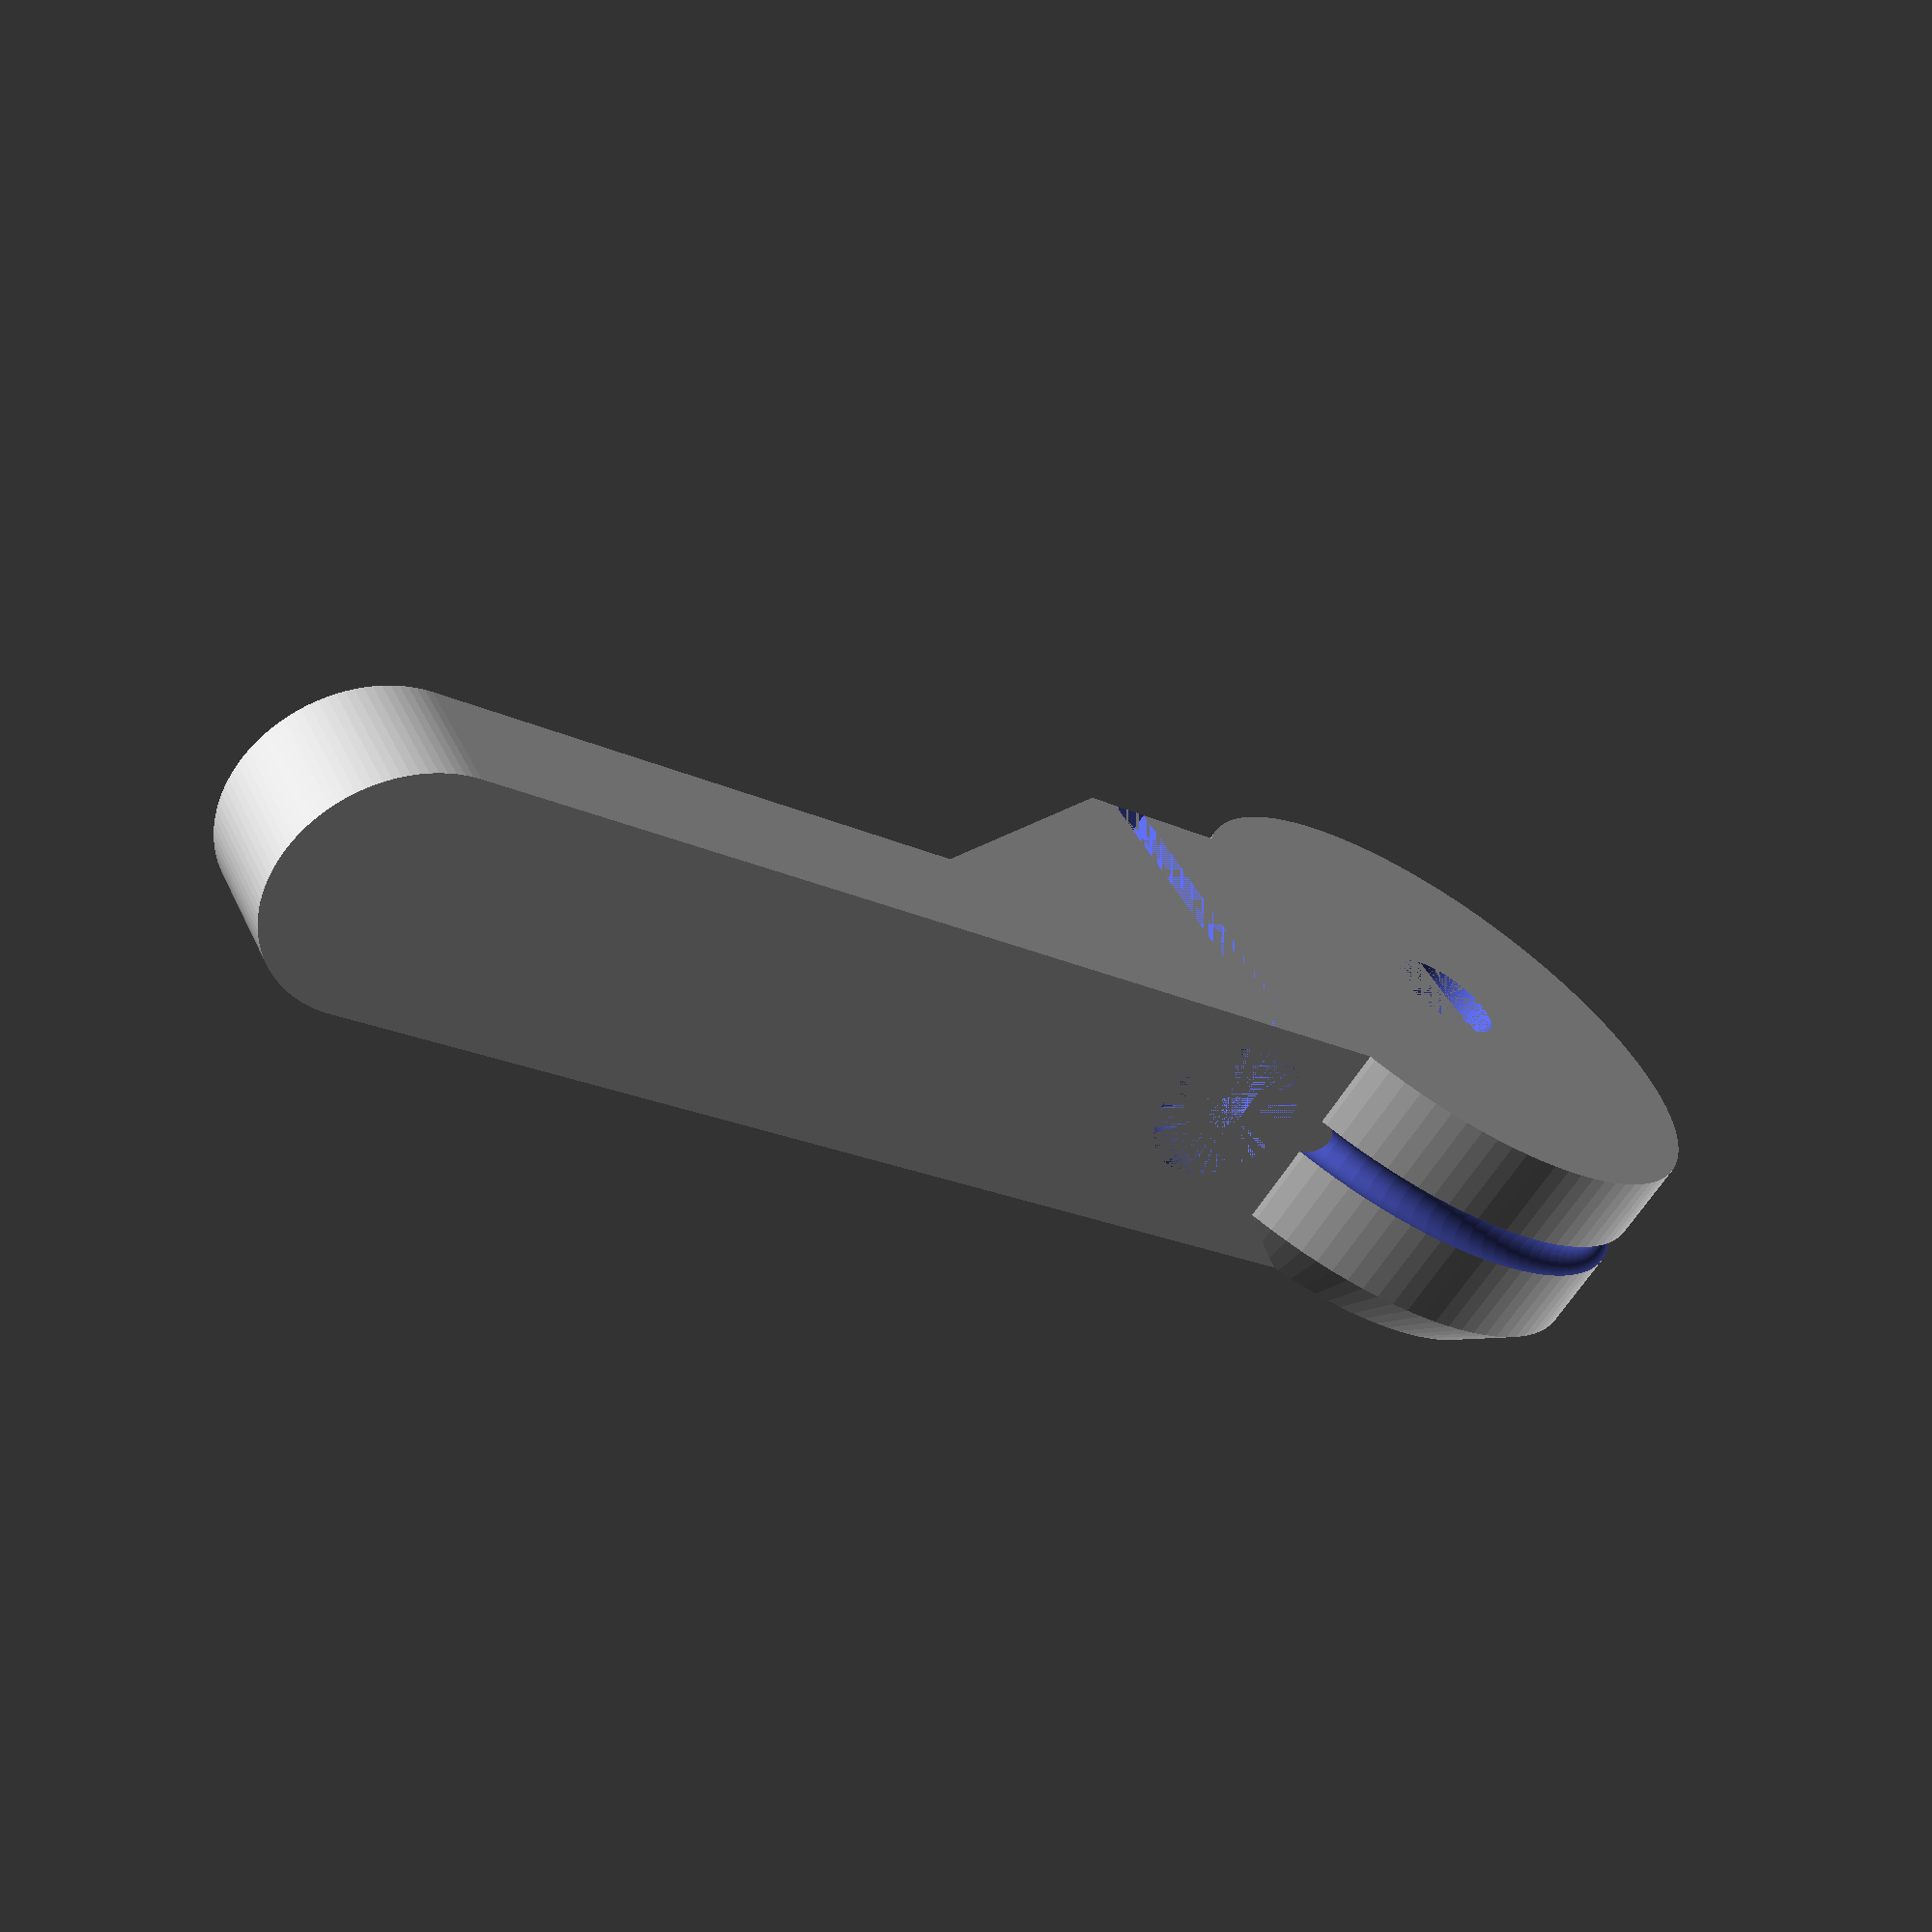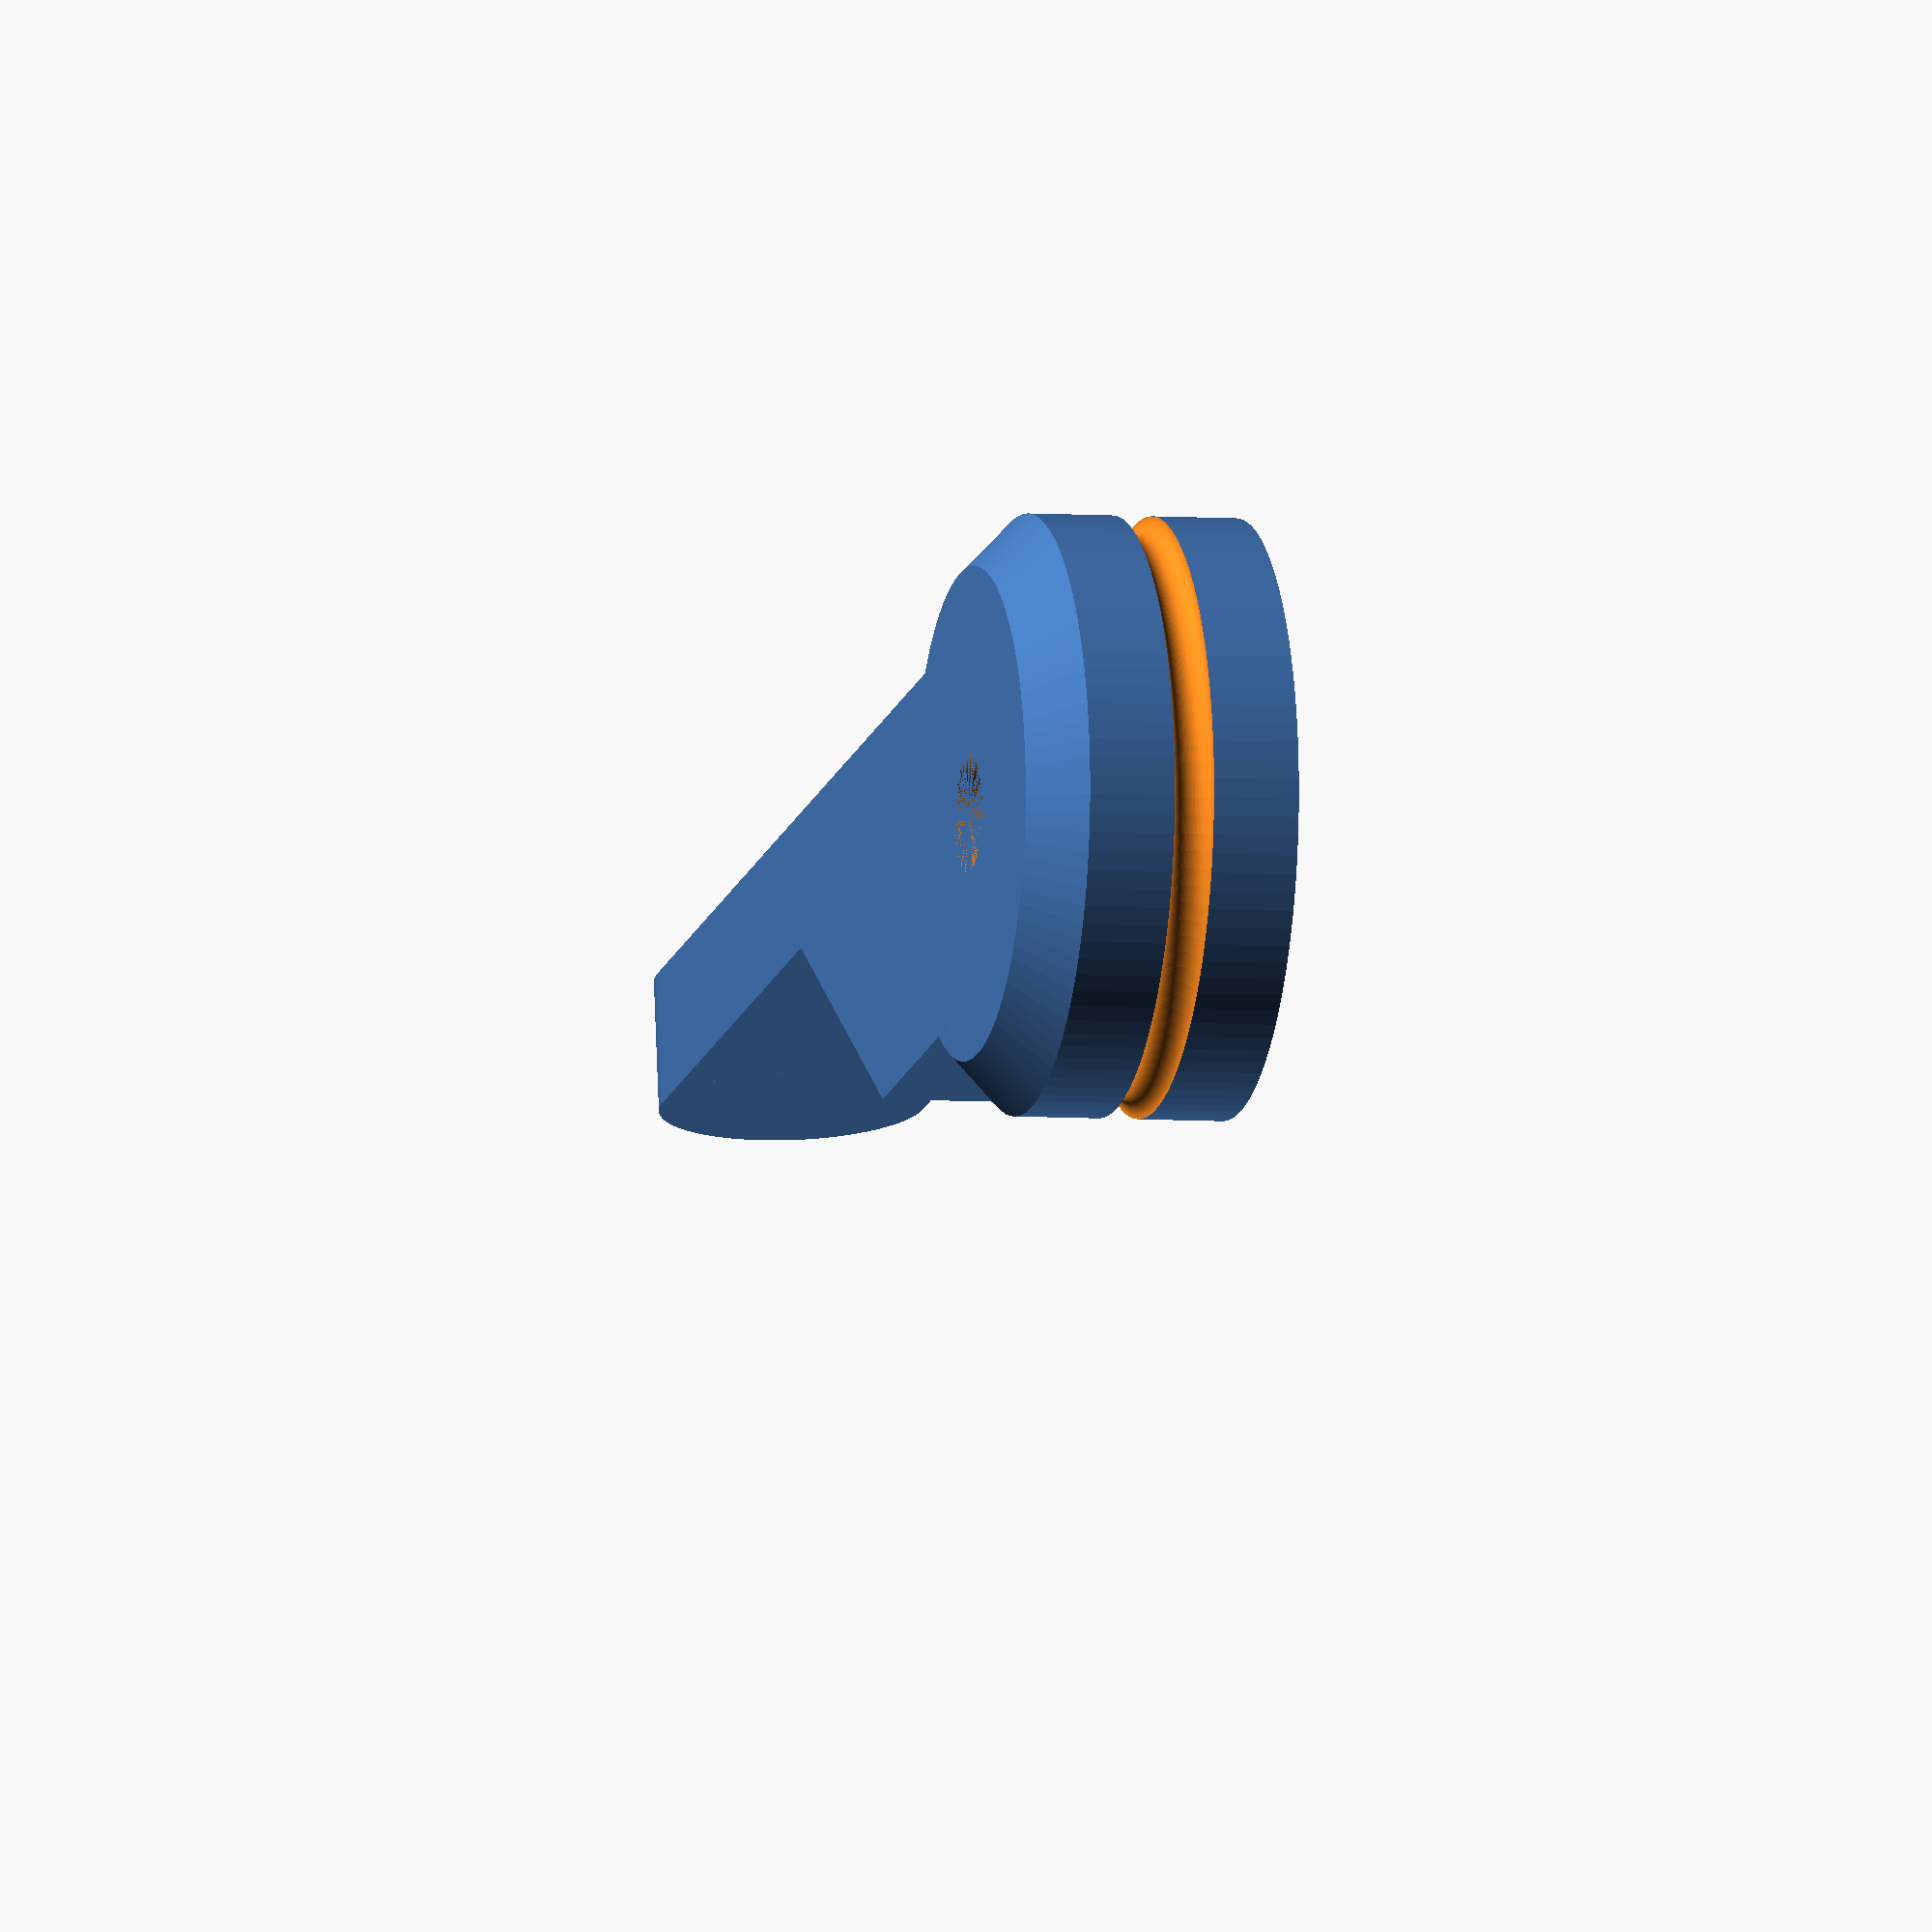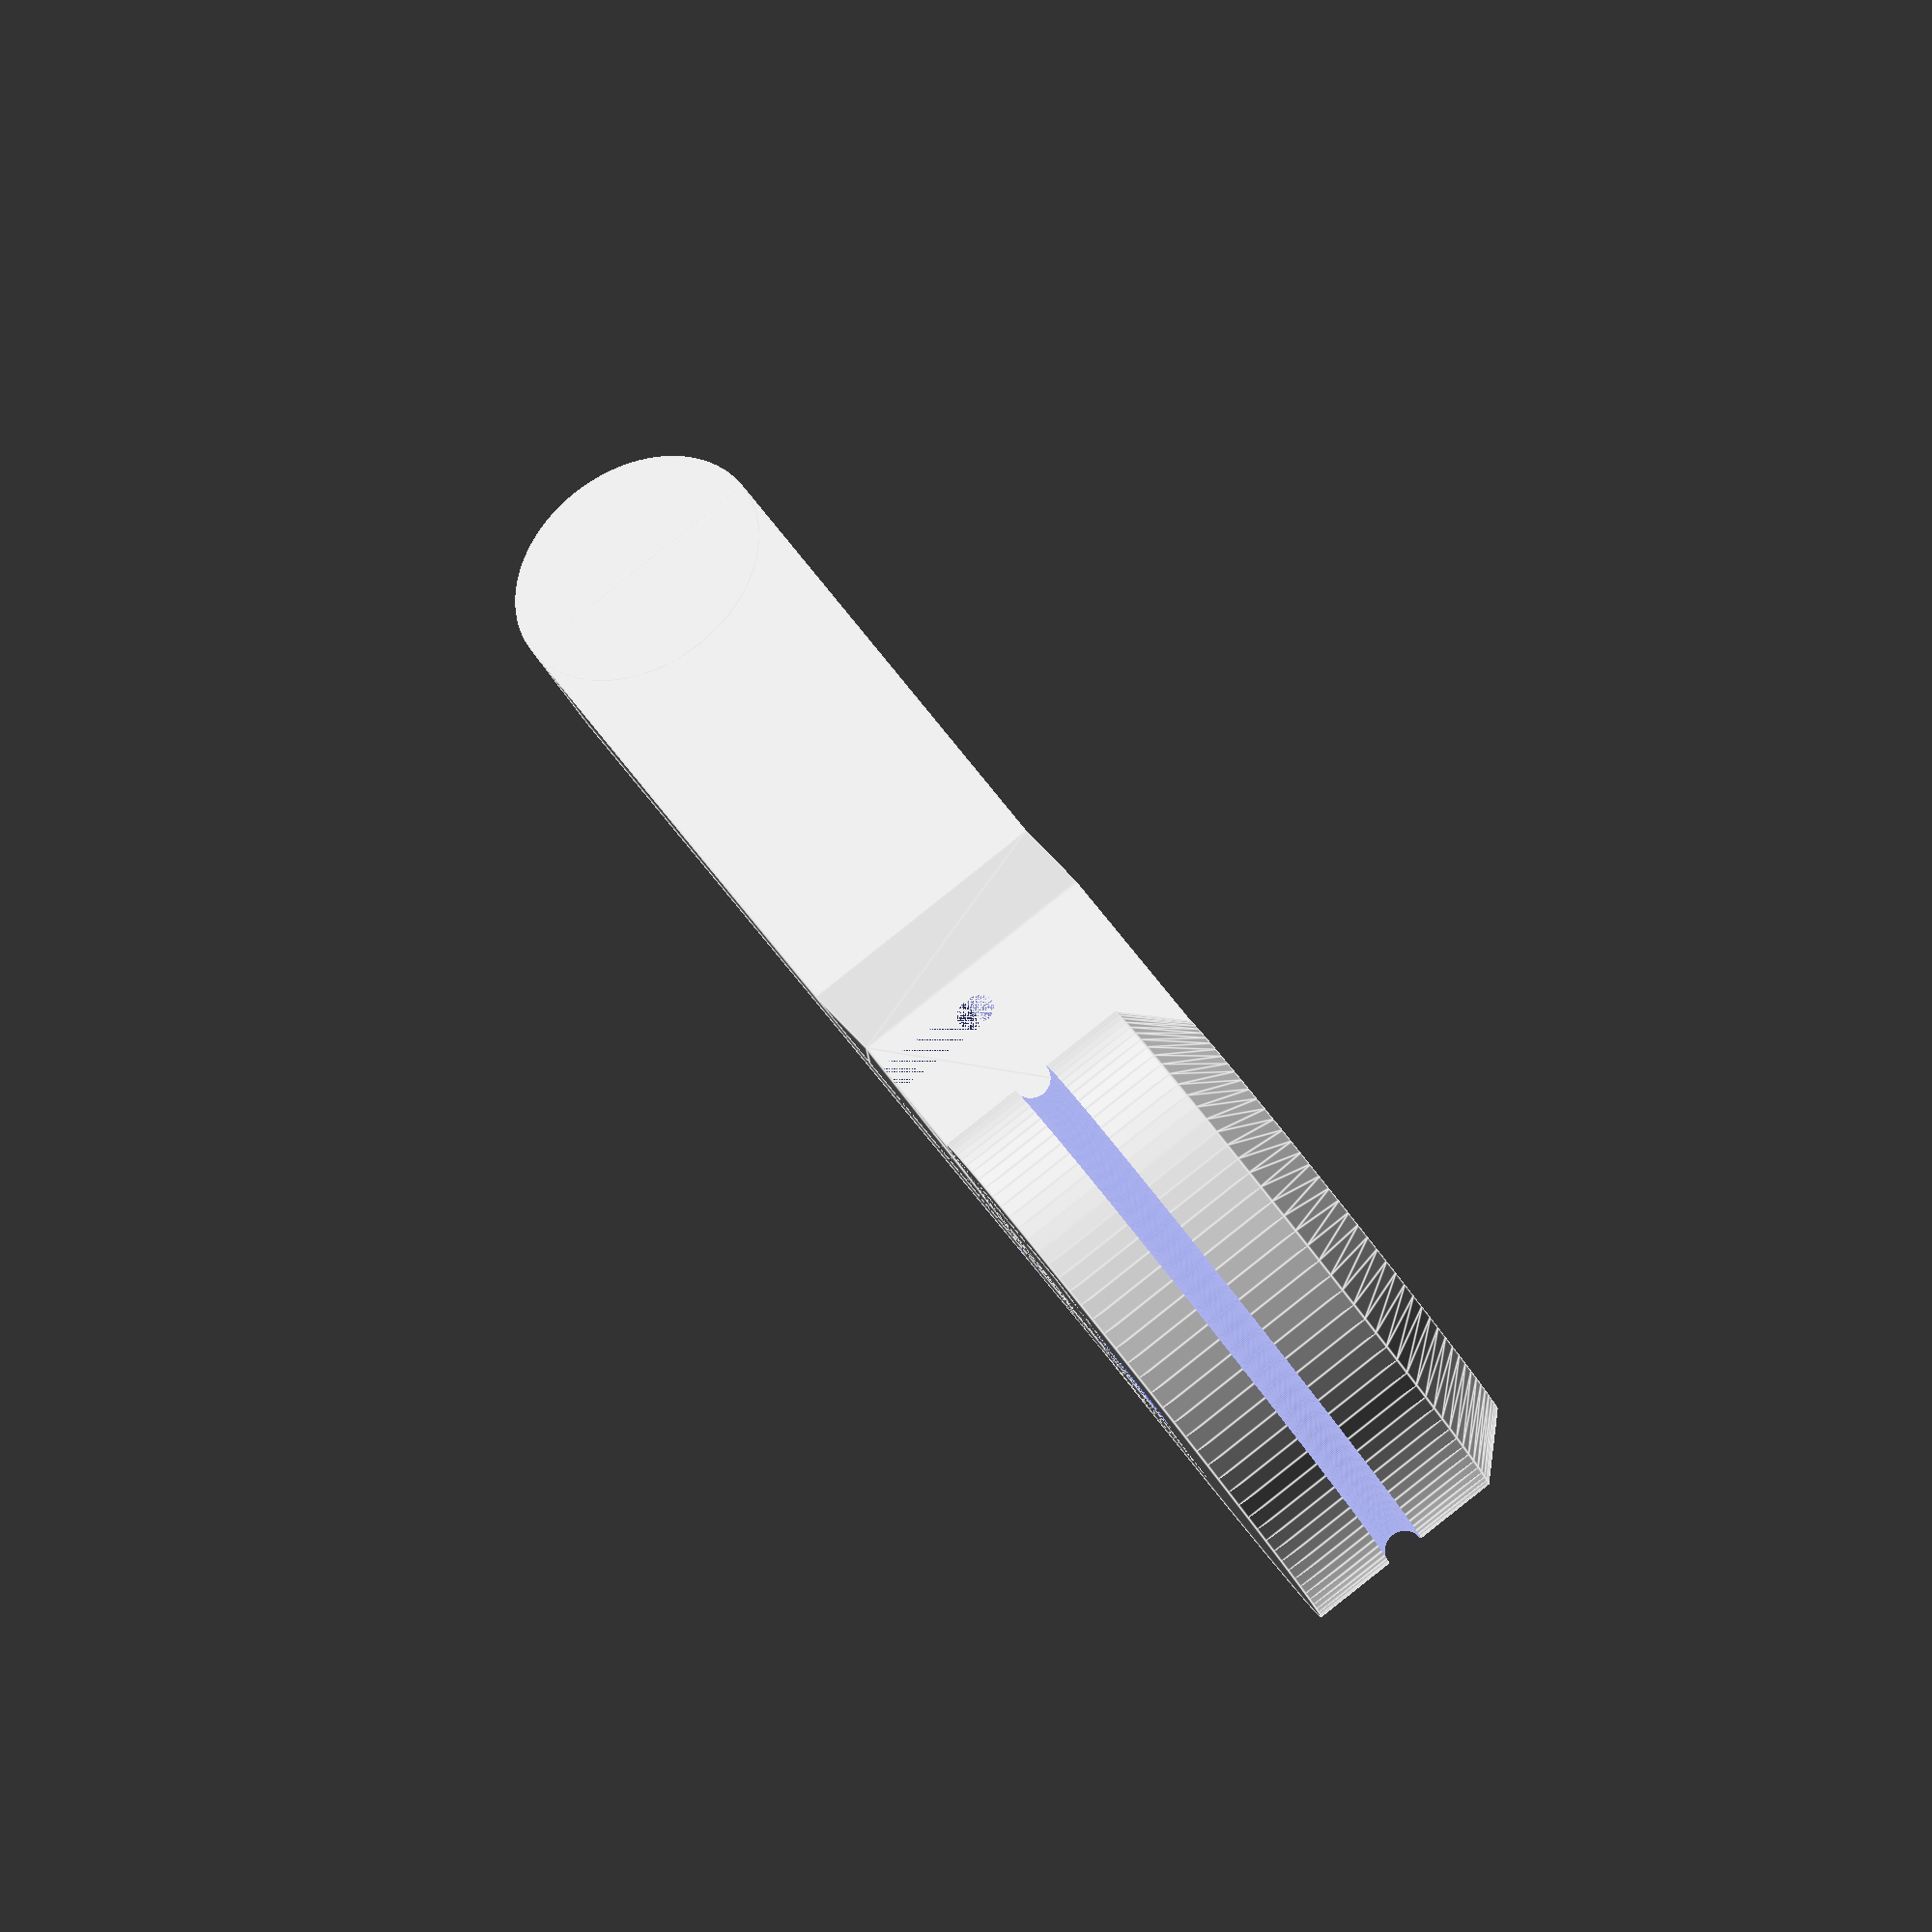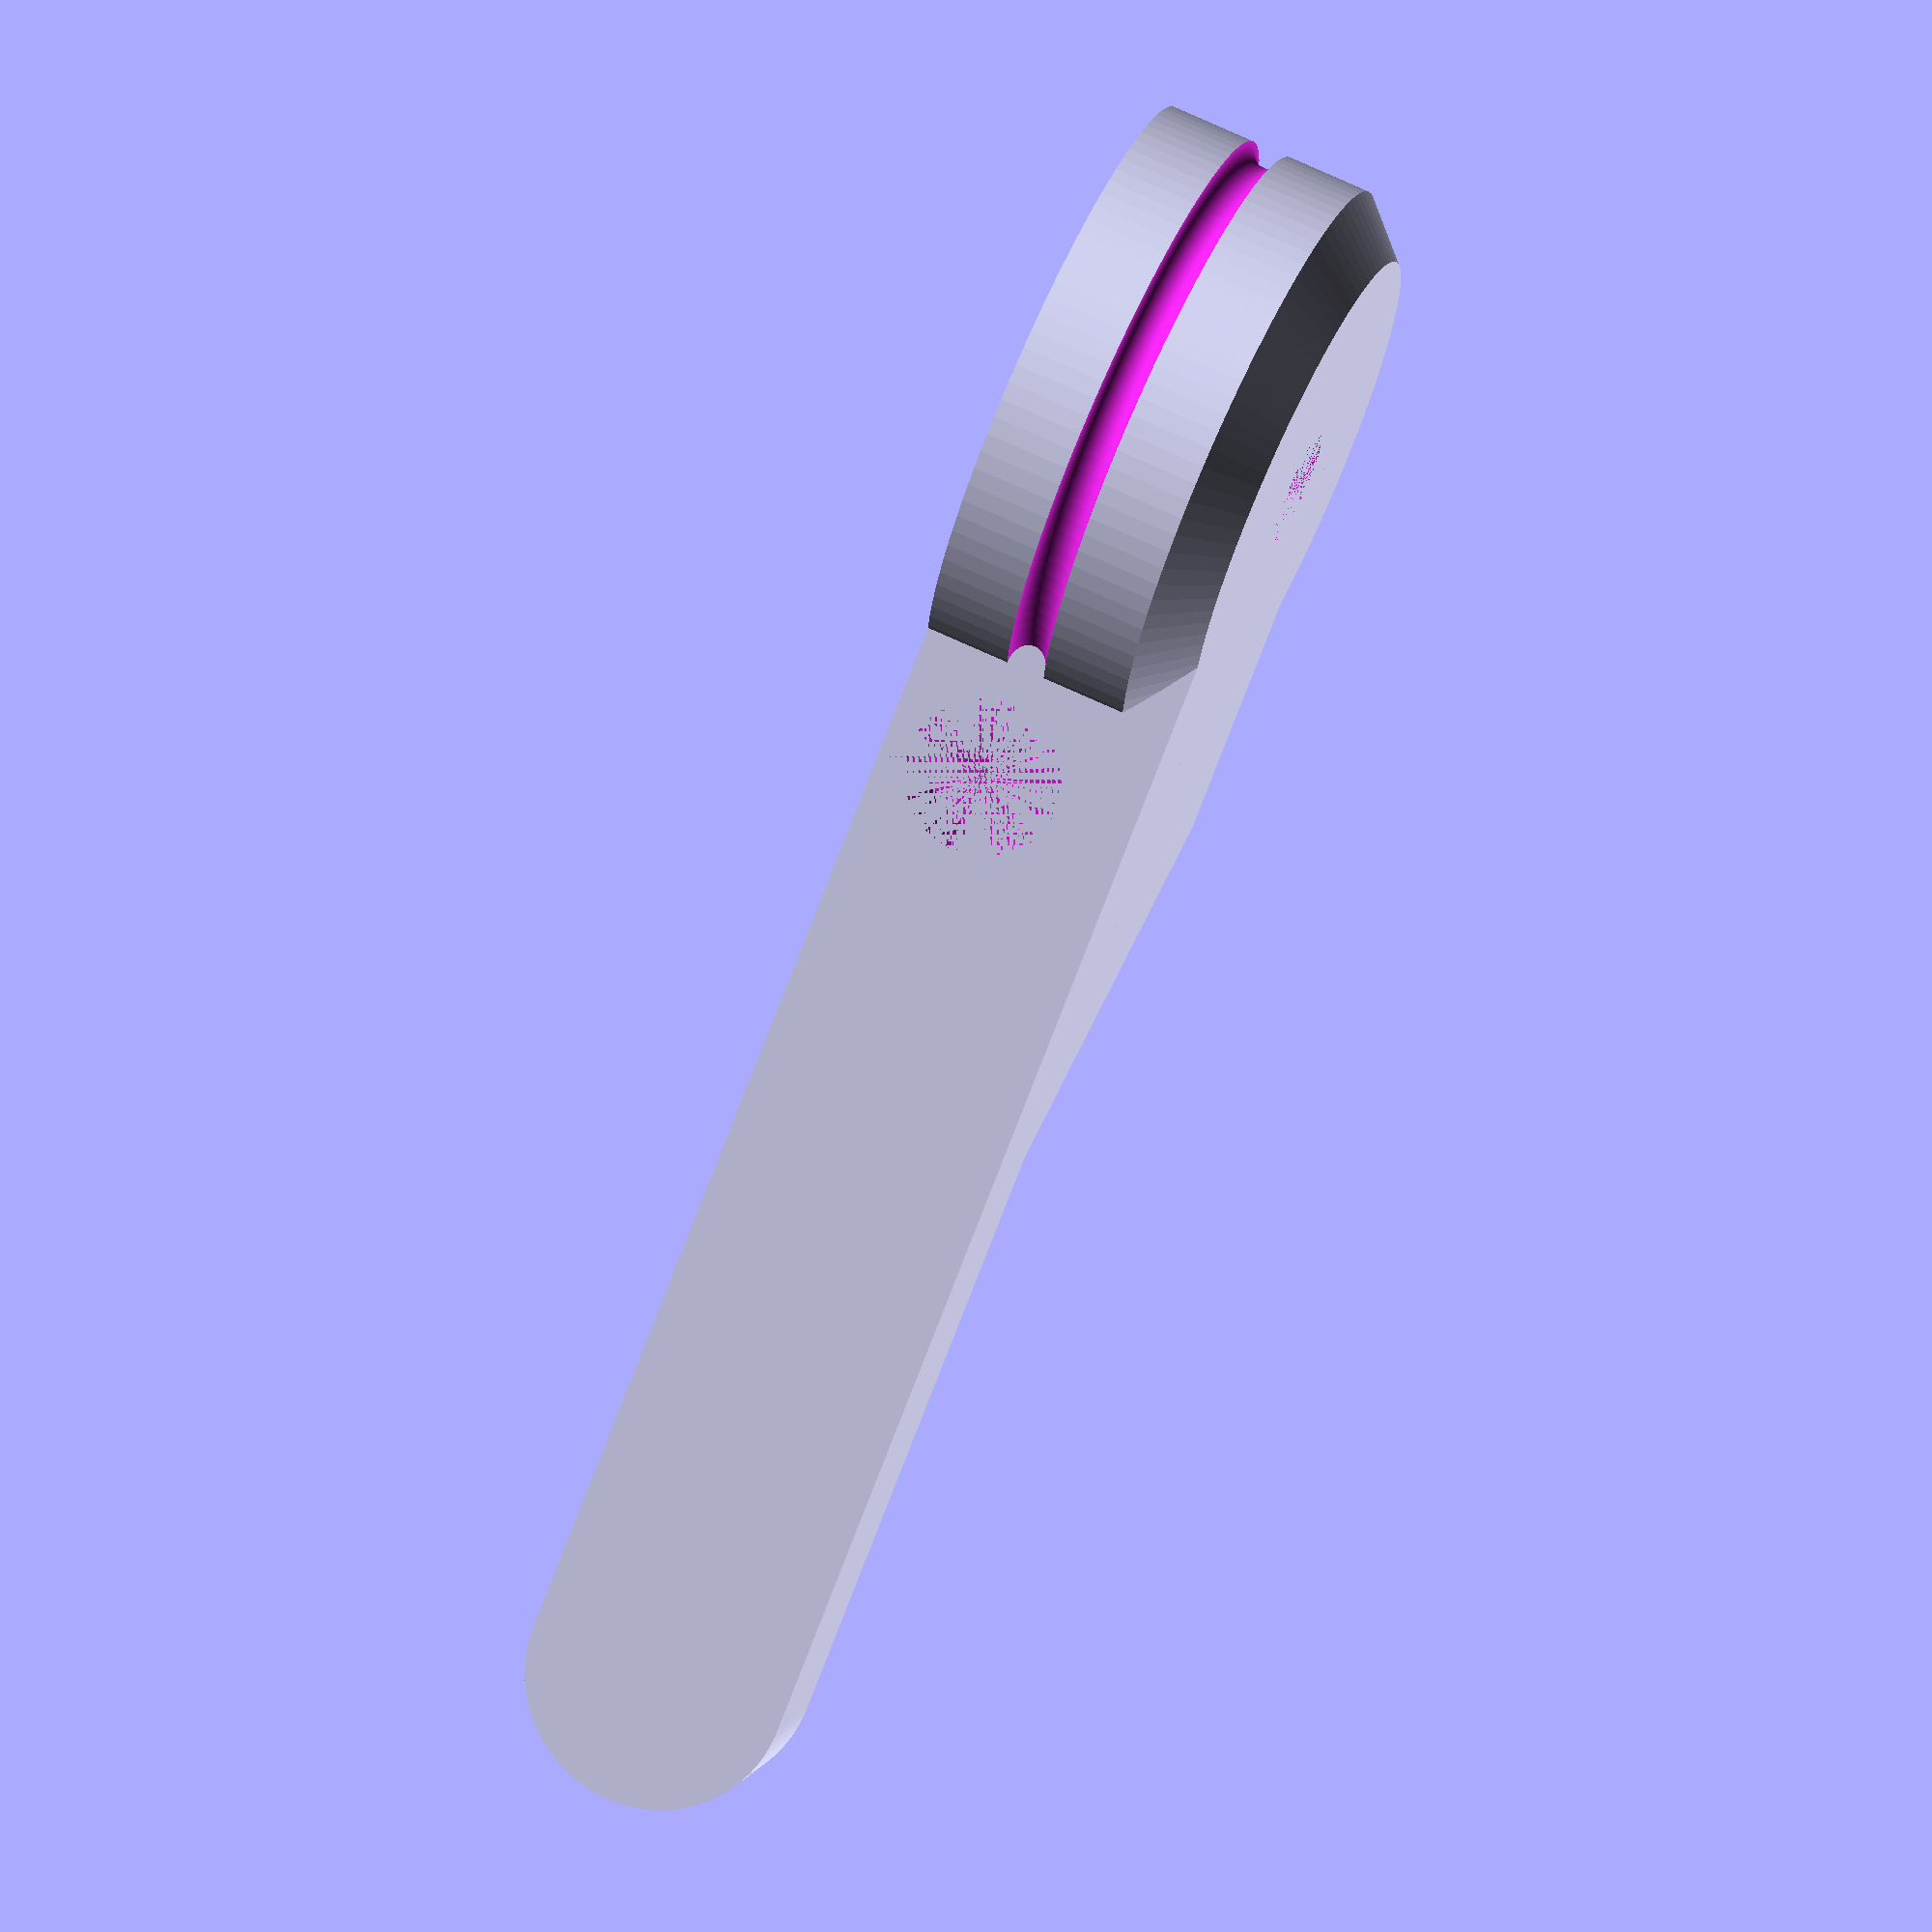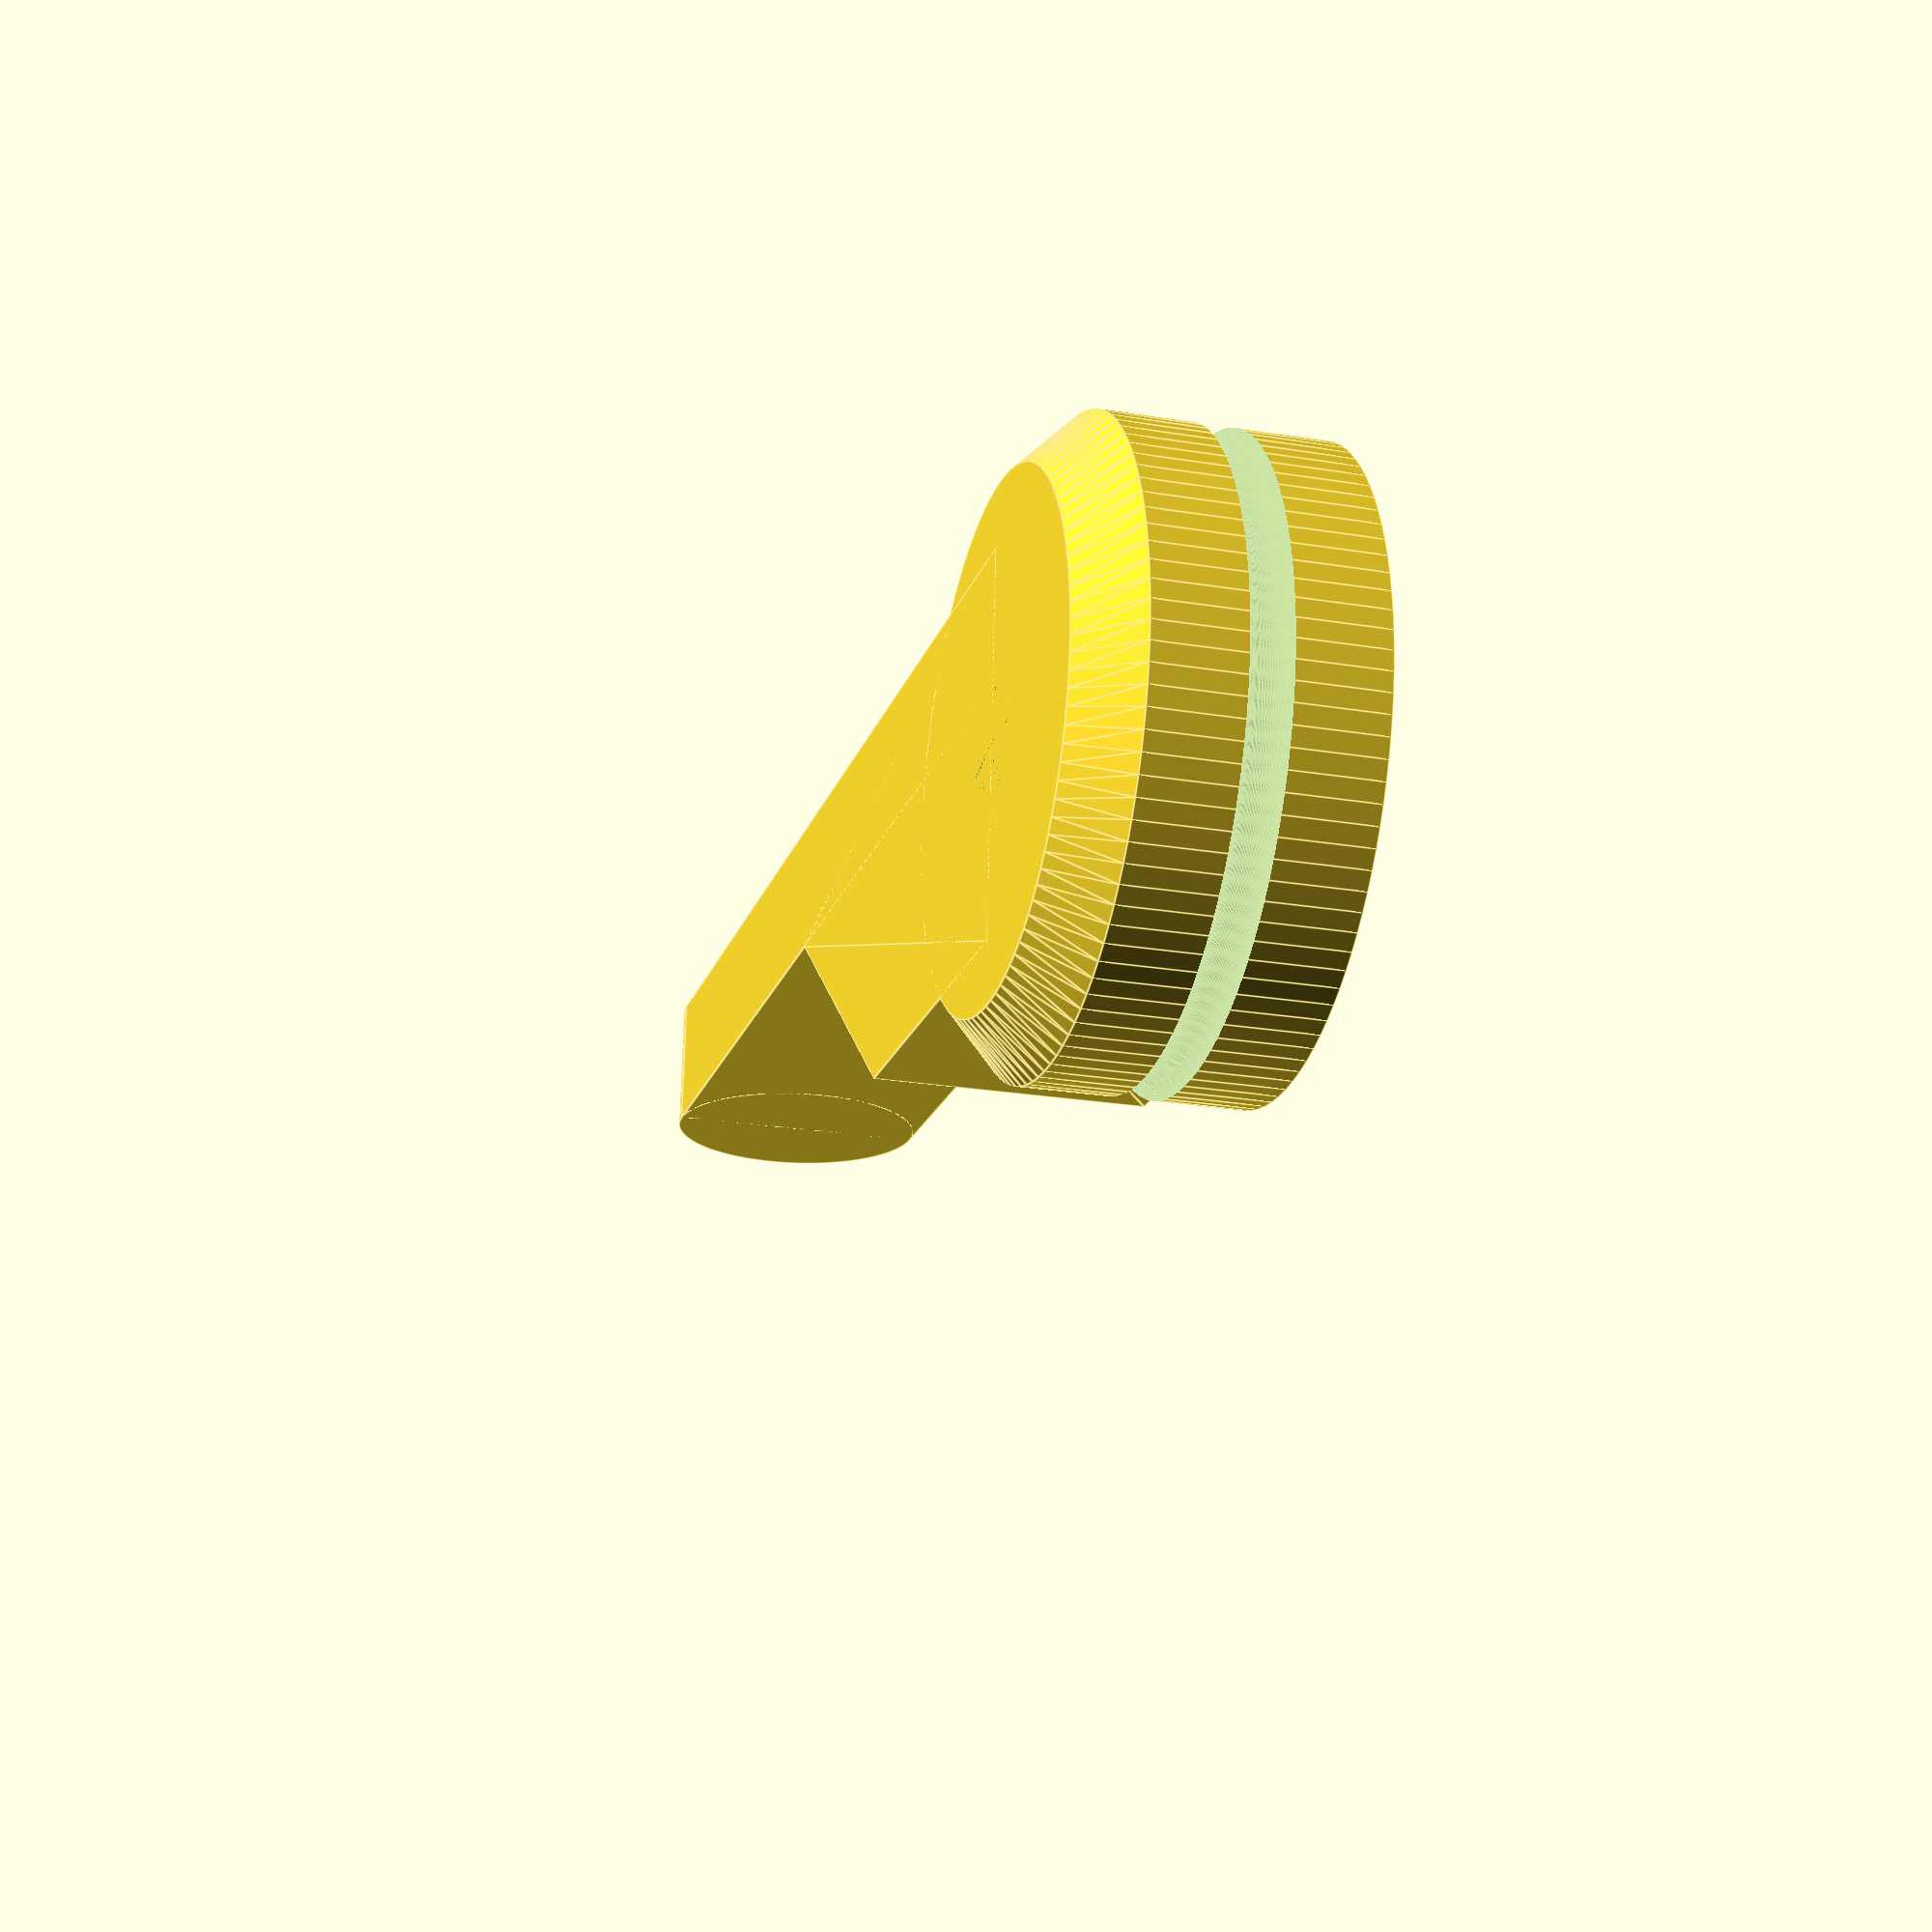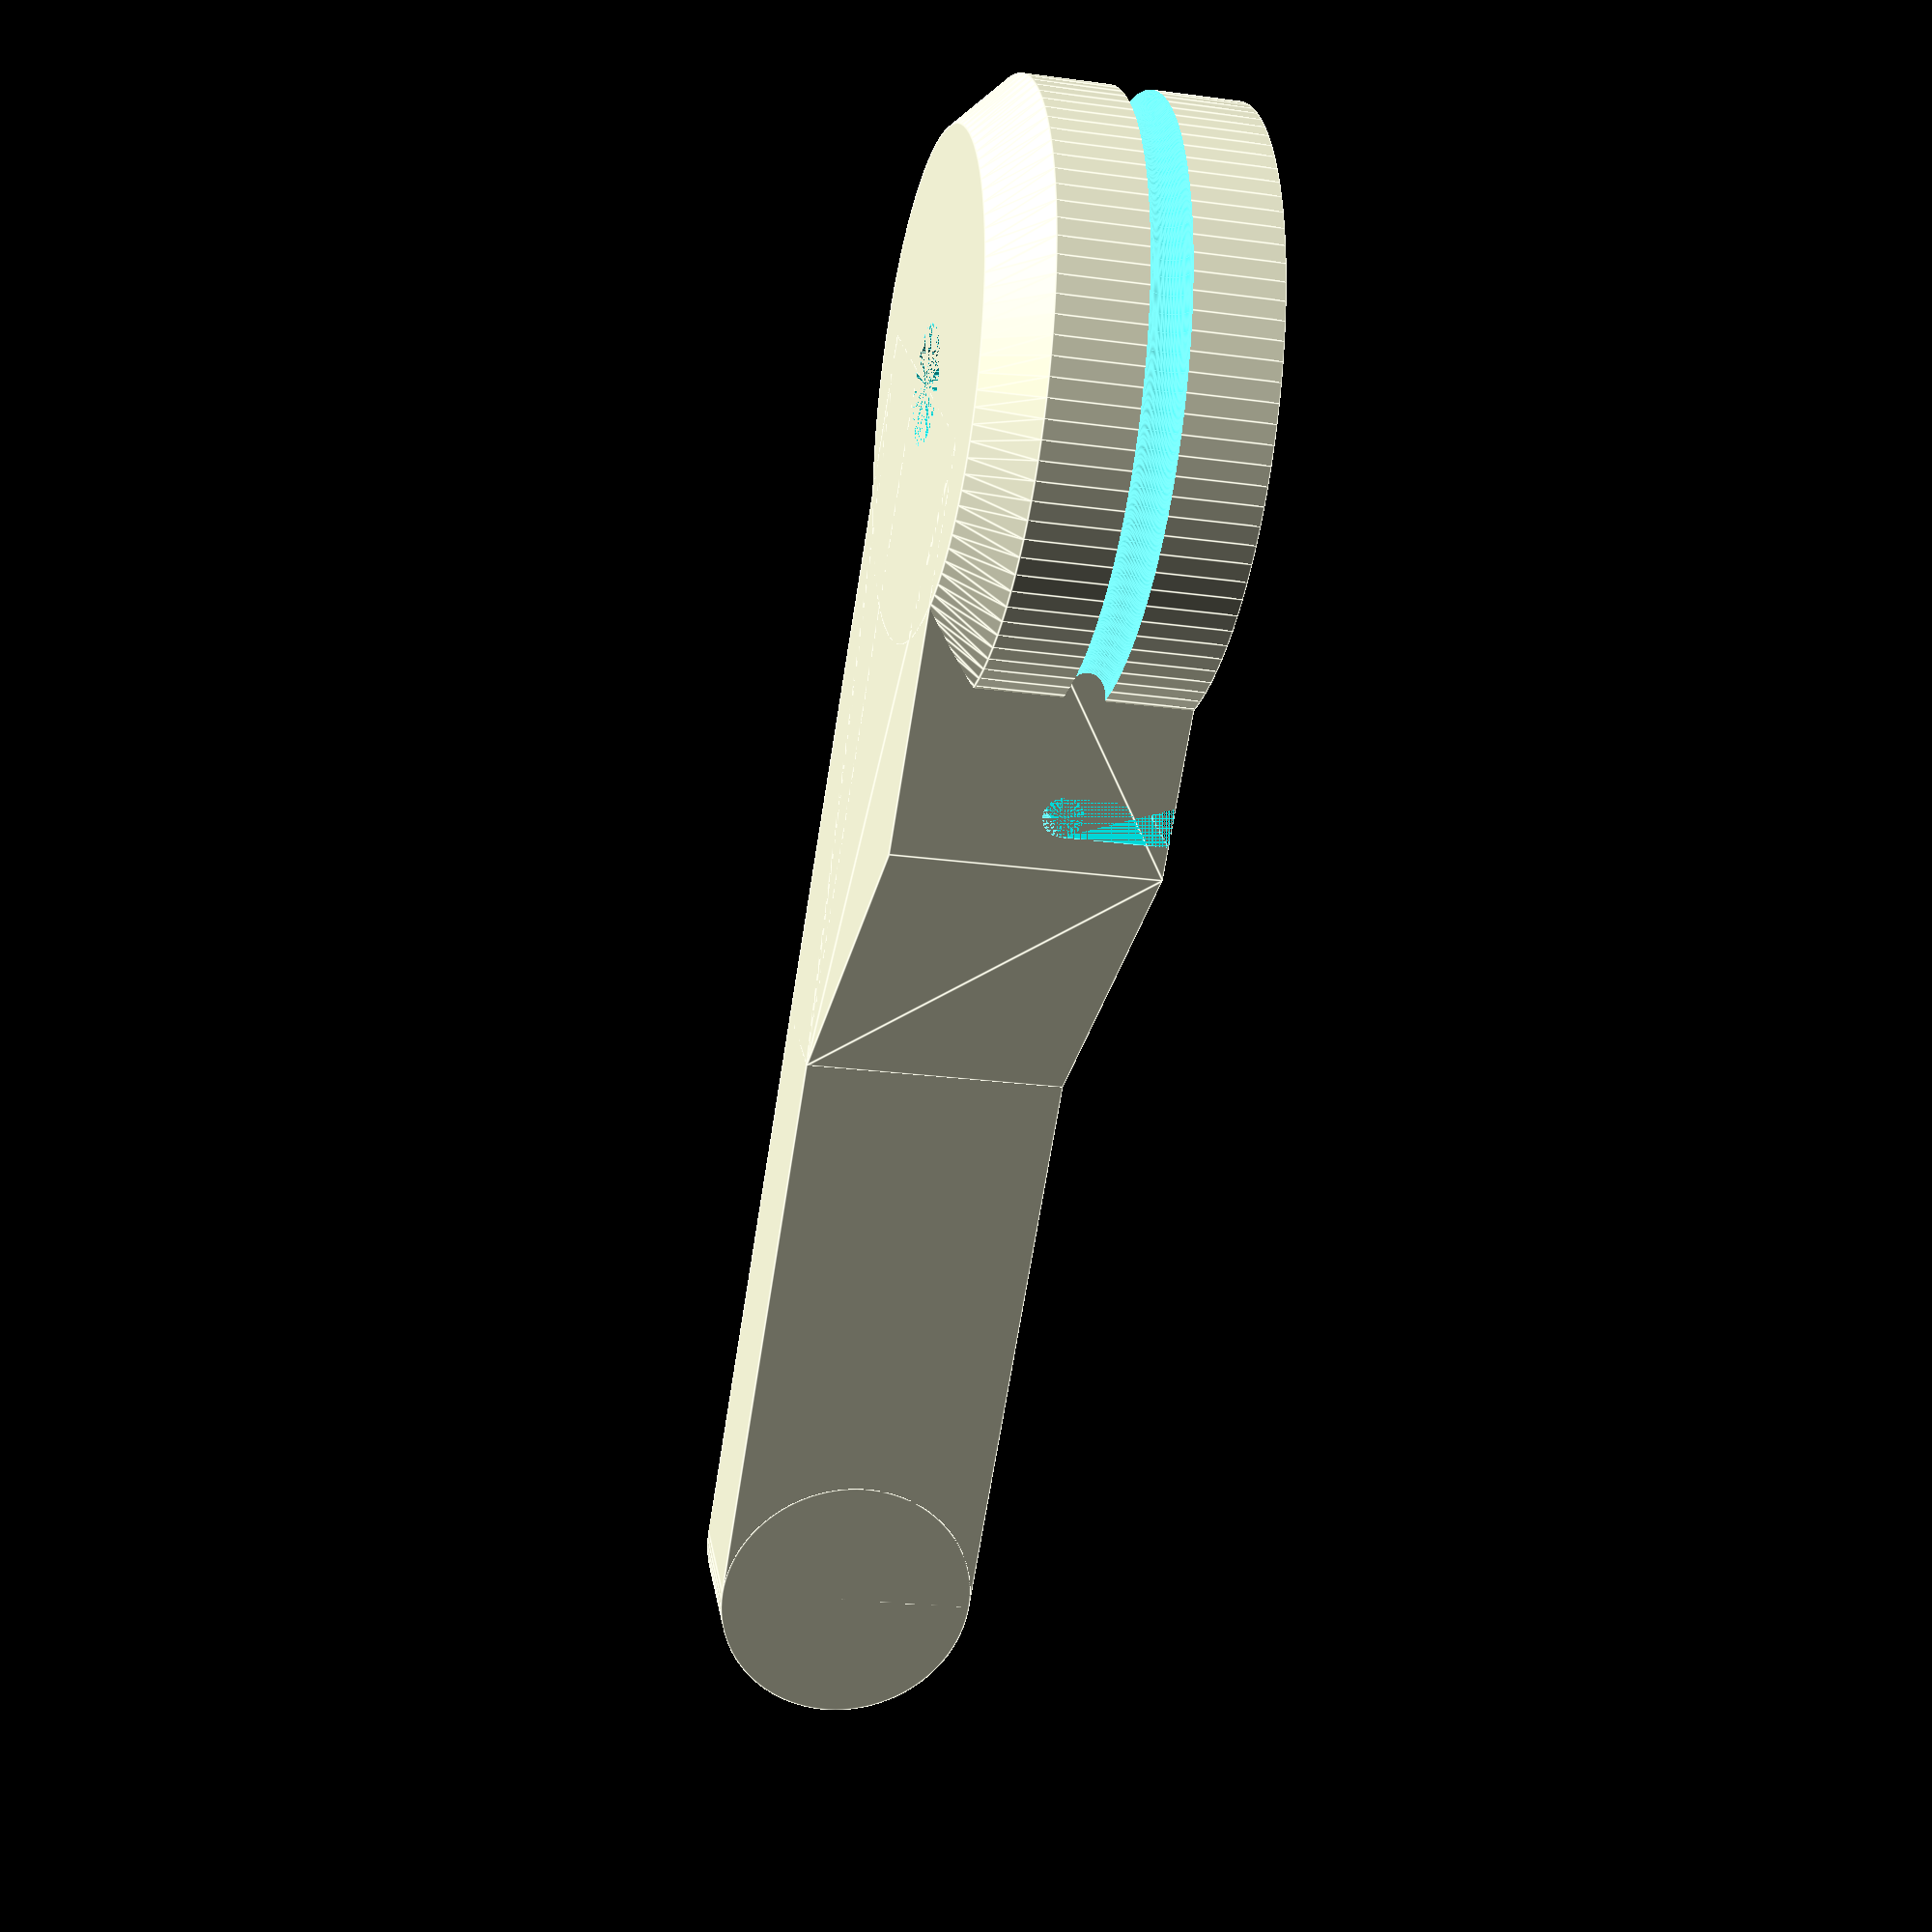
<openscad>
r = 22.5/2;
r_small = 21/2;

hole = 2.2;

height = 8;
chanfer = 2;

length = 50;
th = 5;

length_support = 4;
th_support = 14;
transition = 12;

r_support = 3;
depth_support = 4;
r_cable = 0.75;

module main() {
    difference() {
        union() {
            cylinder(height, r, r);
            translate([0, 0, height]) cylinder(chanfer, r, r - chanfer);
        }
        
        translate([0, 0, height/2]) rotate_extrude(convexity = 10) translate([r, 0, 0]) circle(r - r_small);
    }
}

module body() {
    union() {
        hull() {
            translate([0, -th_support/2, 0]) cube([length_support + r, th_support, height + chanfer]);
            translate([length_support + r + transition - th, -th_support/2, 0]) cube([th, th, height + chanfer]);
        }
        translate([0, -th_support/2, 0]) cube([length, th, height + chanfer]);
        translate([length, -th_support/2, (height + chanfer)/2]) rotate([-90, 0, 0]) cylinder(th, (height + chanfer)/2, (height + chanfer)/2);
    }
}

module holes() {
    union() {
        cylinder(height + chanfer, hole, hole);
        translate([r + length_support/2, 0, height/2]) {
            rotate([90, 0, 0]) {
                translate([0, 0, th_support/2 - depth_support]) cylinder(depth_support, r_support, r_support);
                cylinder(th_support, r_cable, r_cable, center=true);
            }
            translate([-r_cable, -th_support/2, -height/2]) cube([2*r_cable, th_support, height/2]);
        }
    }
}

$fn = 100;
difference() {
    union() {
        main();
        body();
    }
    holes();
}
</openscad>
<views>
elev=64.6 azim=27.6 roll=147.7 proj=p view=solid
elev=185.6 azim=350.7 roll=103.3 proj=o view=solid
elev=271.8 azim=41.5 roll=231.6 proj=o view=edges
elev=109.4 azim=328.3 roll=245.2 proj=o view=solid
elev=24.2 azim=185.0 roll=74.9 proj=p view=edges
elev=23.4 azim=135.0 roll=77.1 proj=p view=edges
</views>
